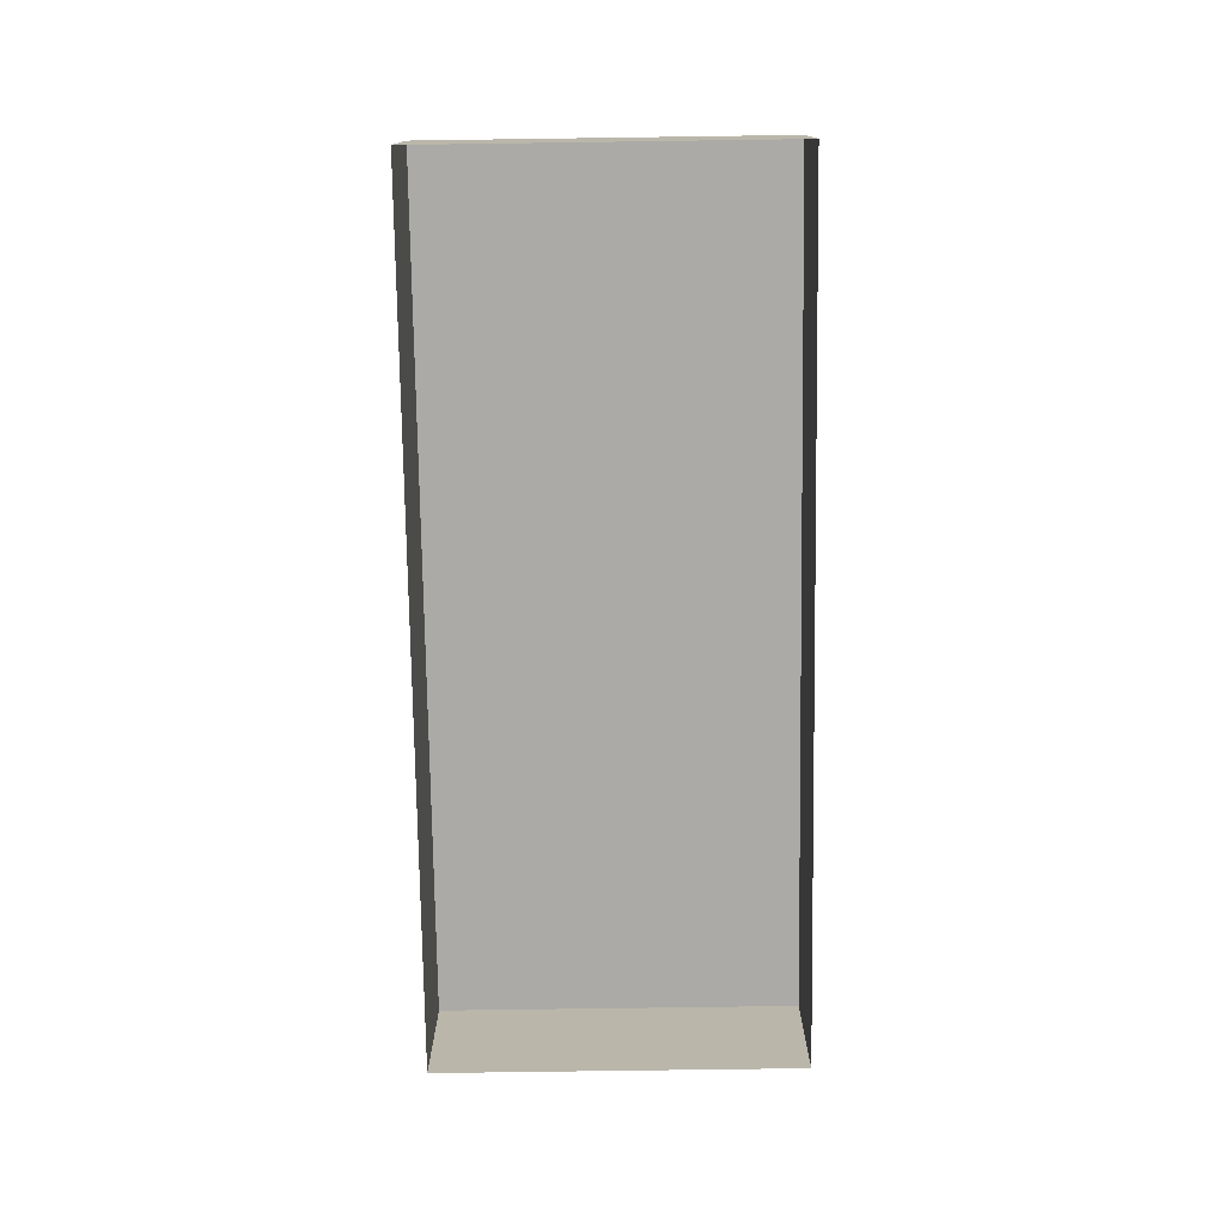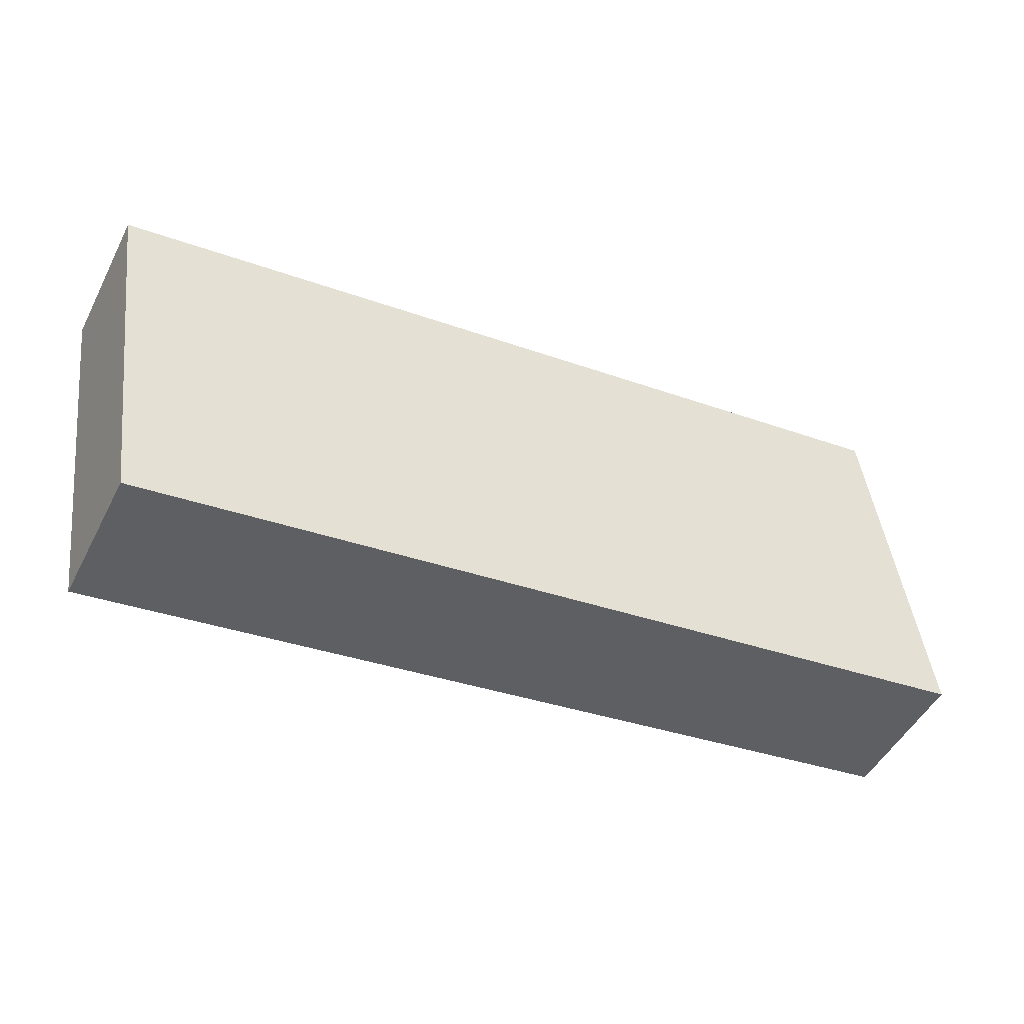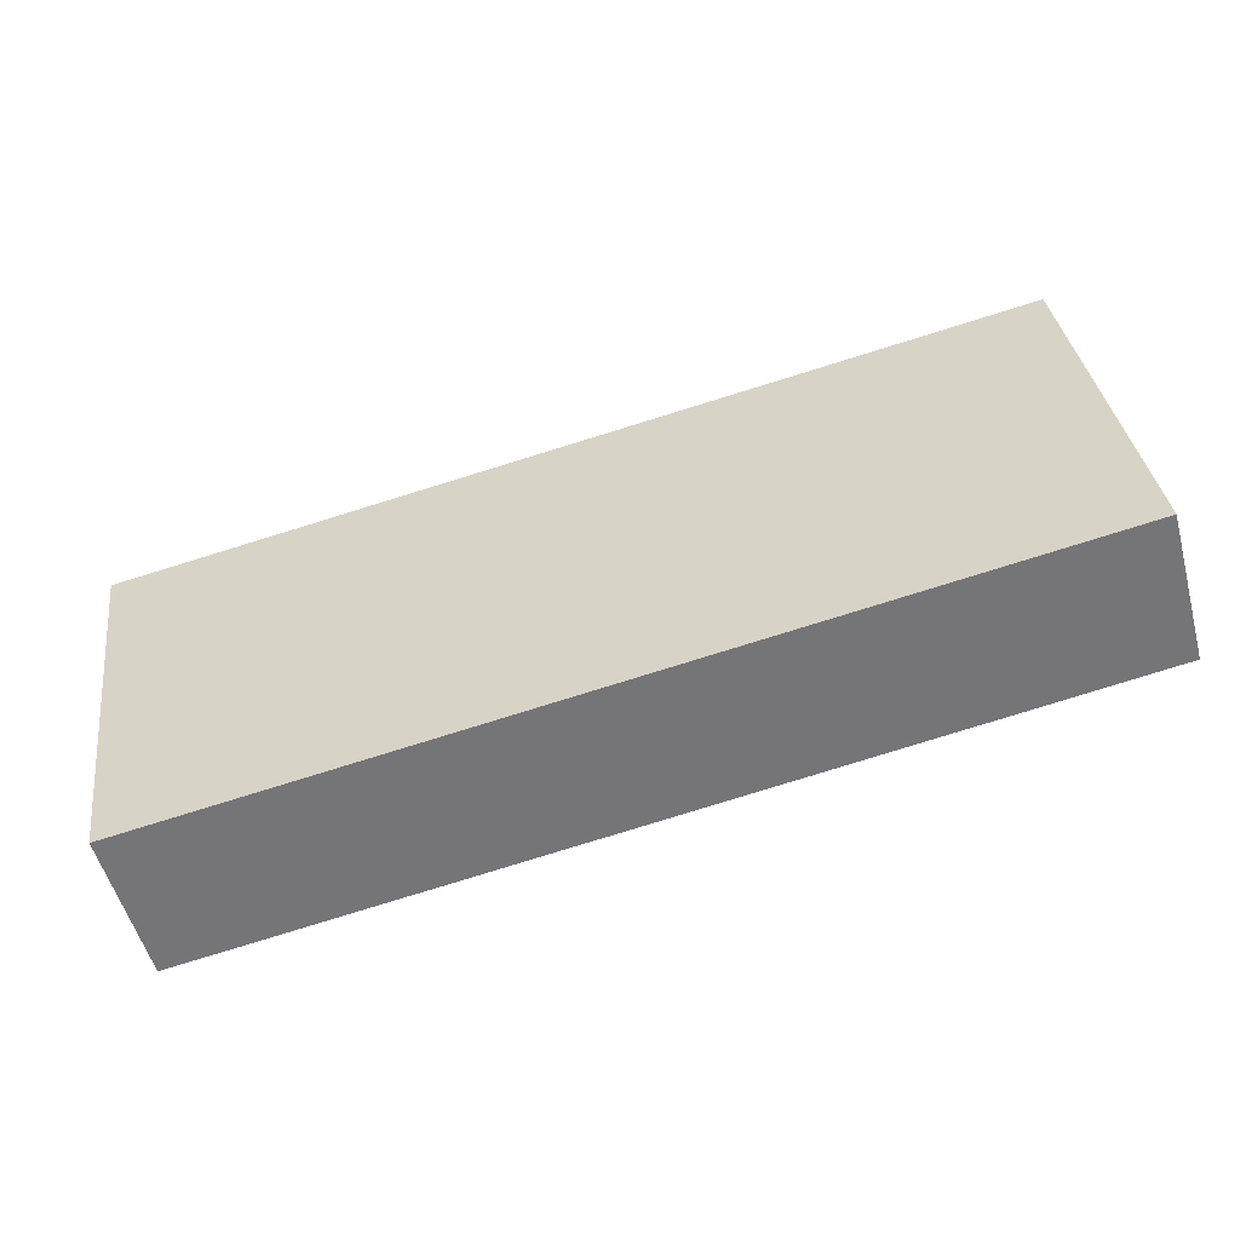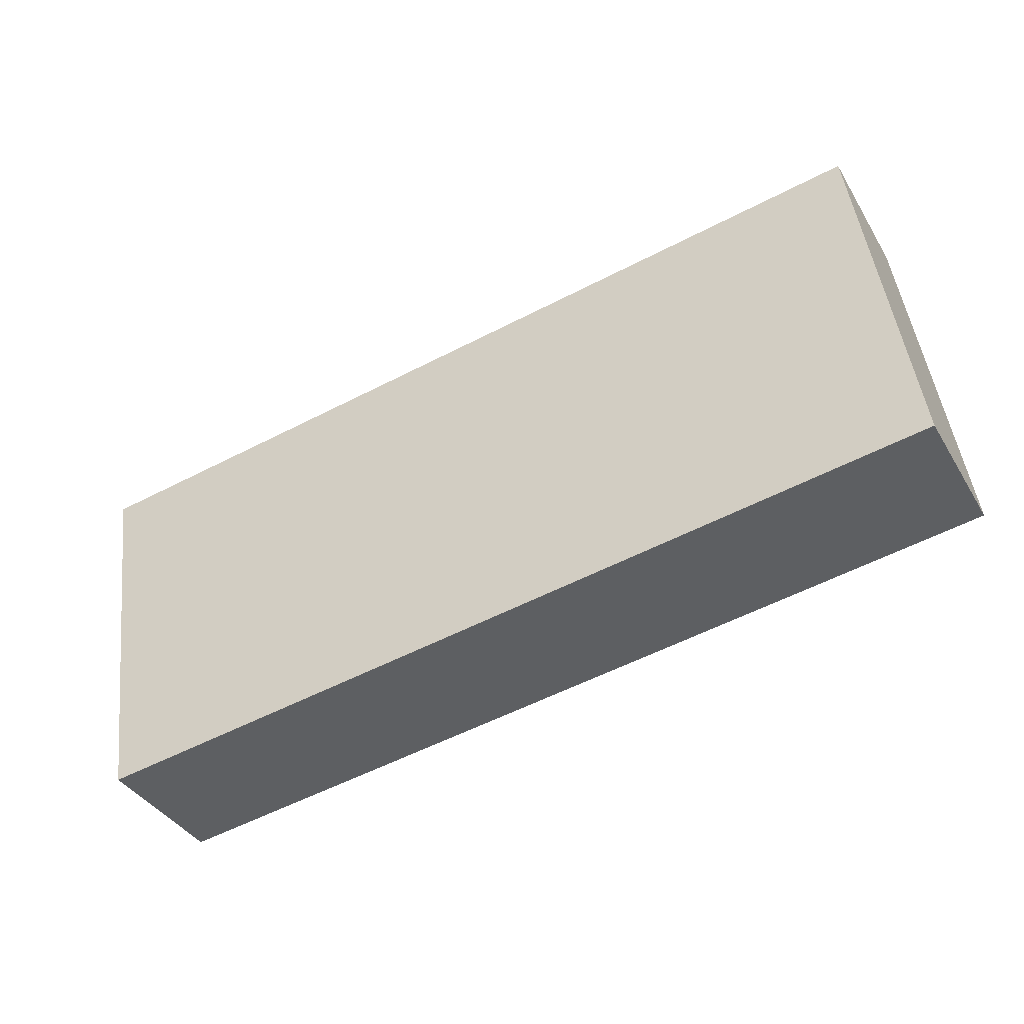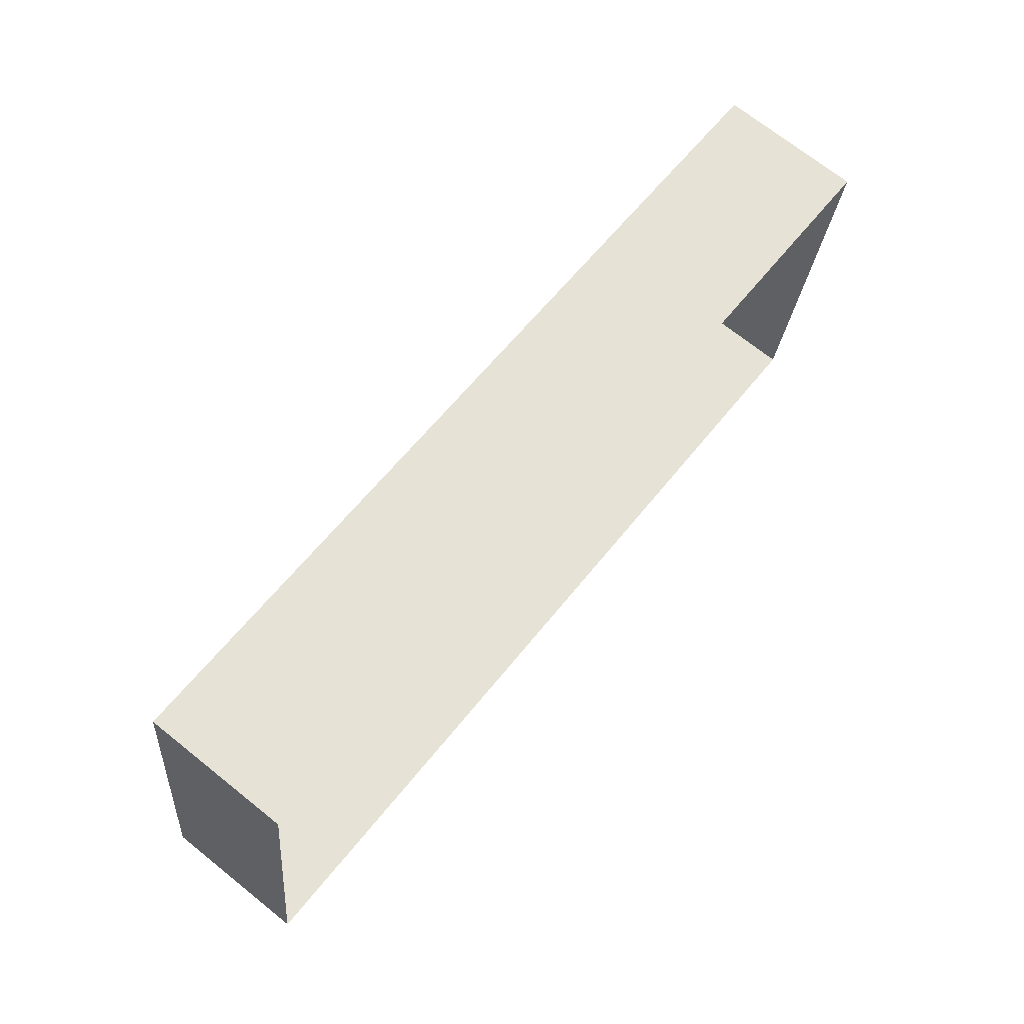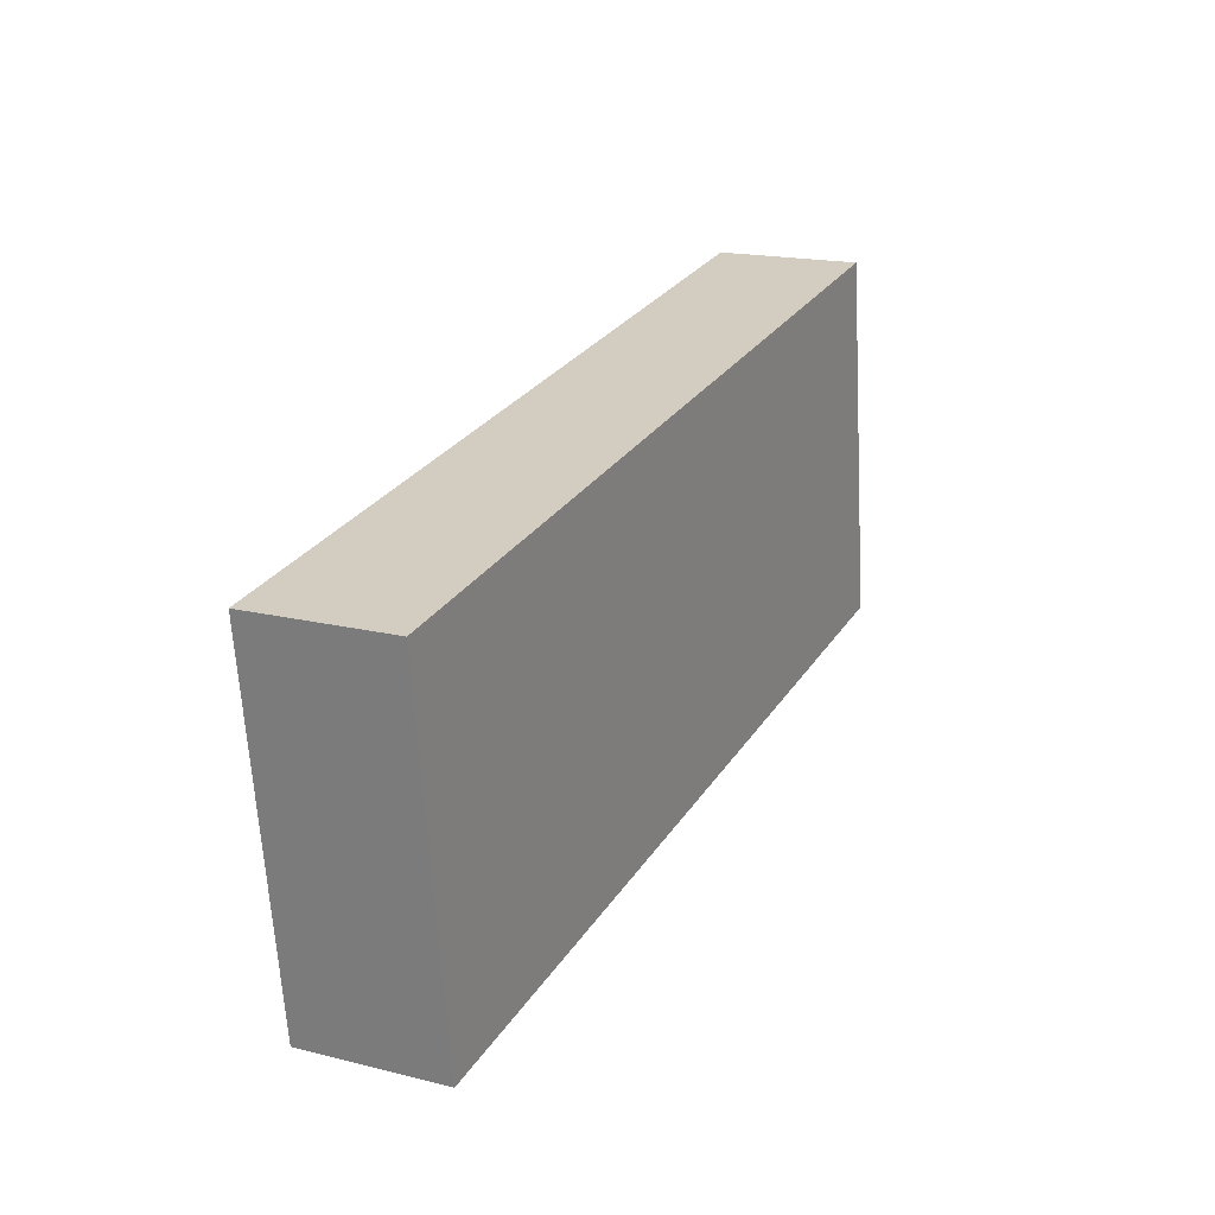
<metadata>
{"format":"obj","ext":"obj","renderer":"f3d","projection":"perspective","resolution":1024,"background":"white","views":[{"elev":-75.9,"azim":-81.5,"up":"+Z"},{"elev":-48.7,"azim":-26.4,"up":"+Y"},{"elev":-54.1,"azim":15.3,"up":"+Y"},{"elev":-38.7,"azim":27.9,"up":"+Y"},{"elev":71.1,"azim":128.6,"up":"+Y"},{"elev":18.2,"azim":-64.3,"up":"+Y"}]}
</metadata>
<code>
v -2.192e+05 -1.245e+05 15.37
v -2.192e+05 -1.245e+05 15.37
v -2.192e+05 -1.245e+05 15.37
v -2.192e+05 -1.245e+05 15.37
v -2.192e+05 -1.245e+05 19.91
v -2.192e+05 -1.245e+05 19.91
v -2.192e+05 -1.245e+05 19.91
v -2.192e+05 -1.245e+05 19.91
f 1 2 3
f 4 1 3
f 5 6 7
f 8 5 7
f 6 4 3
f 7 6 3
f 8 3 2
f 8 7 3
f 6 1 4
f 6 5 1
f 8 2 1
f 5 8 1

</code>
